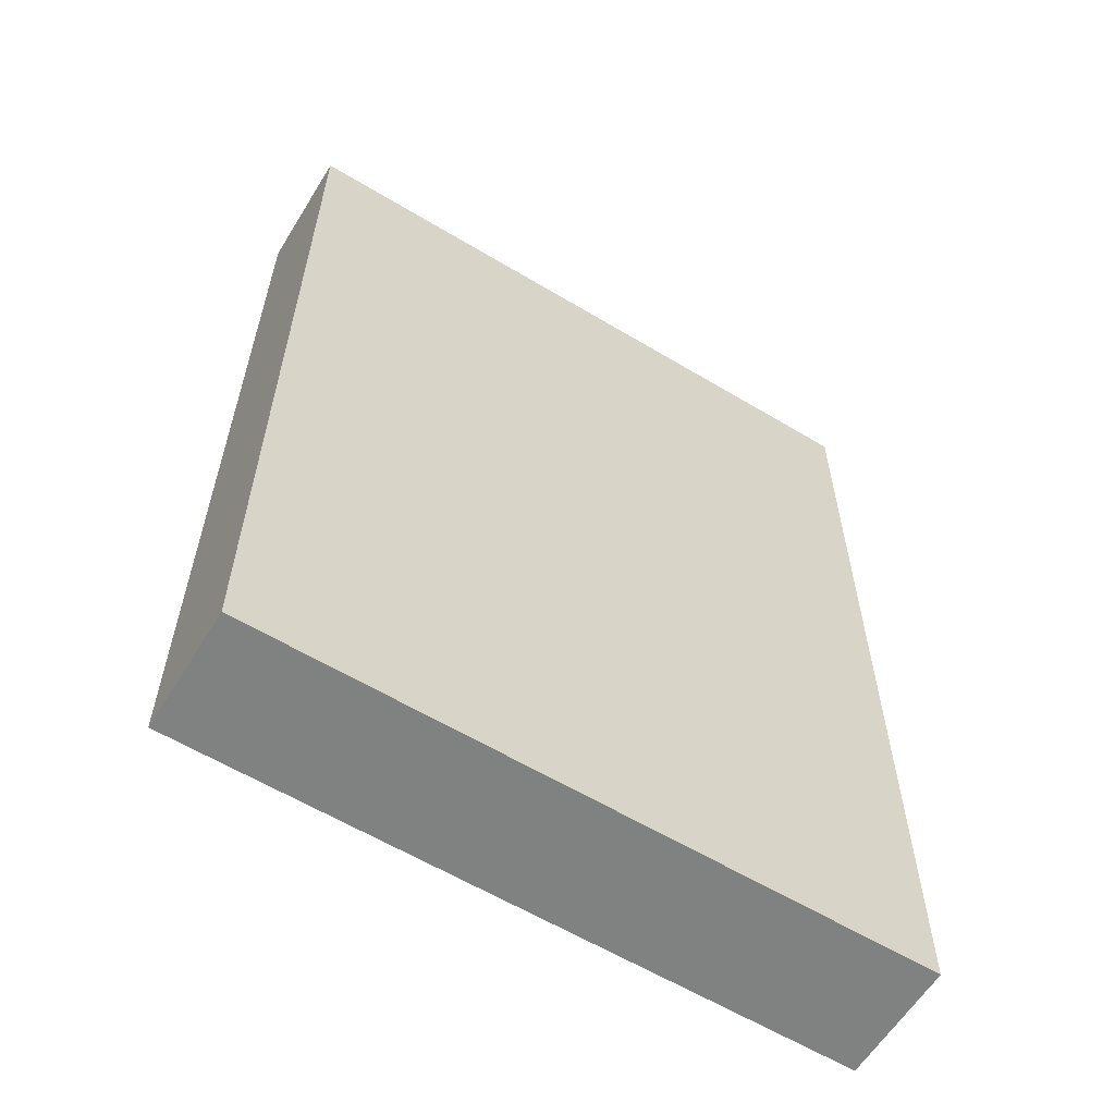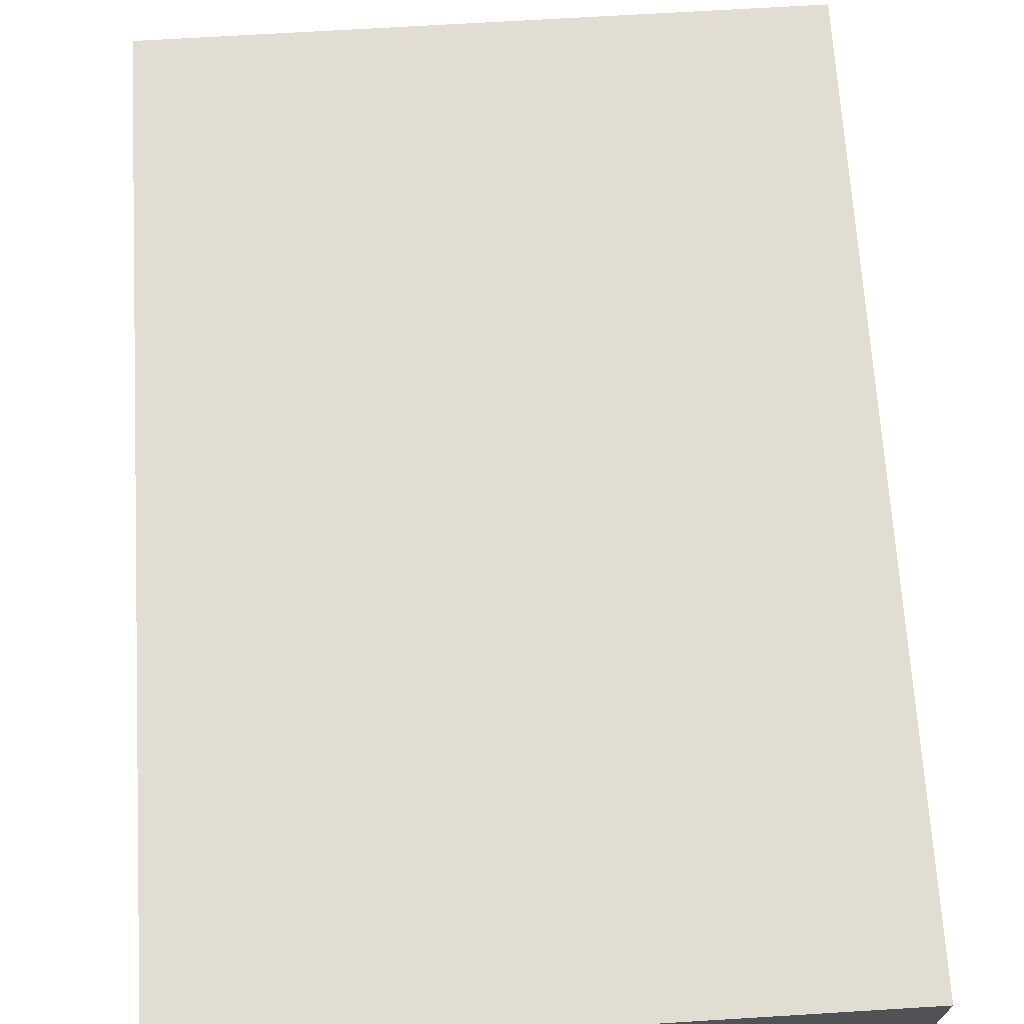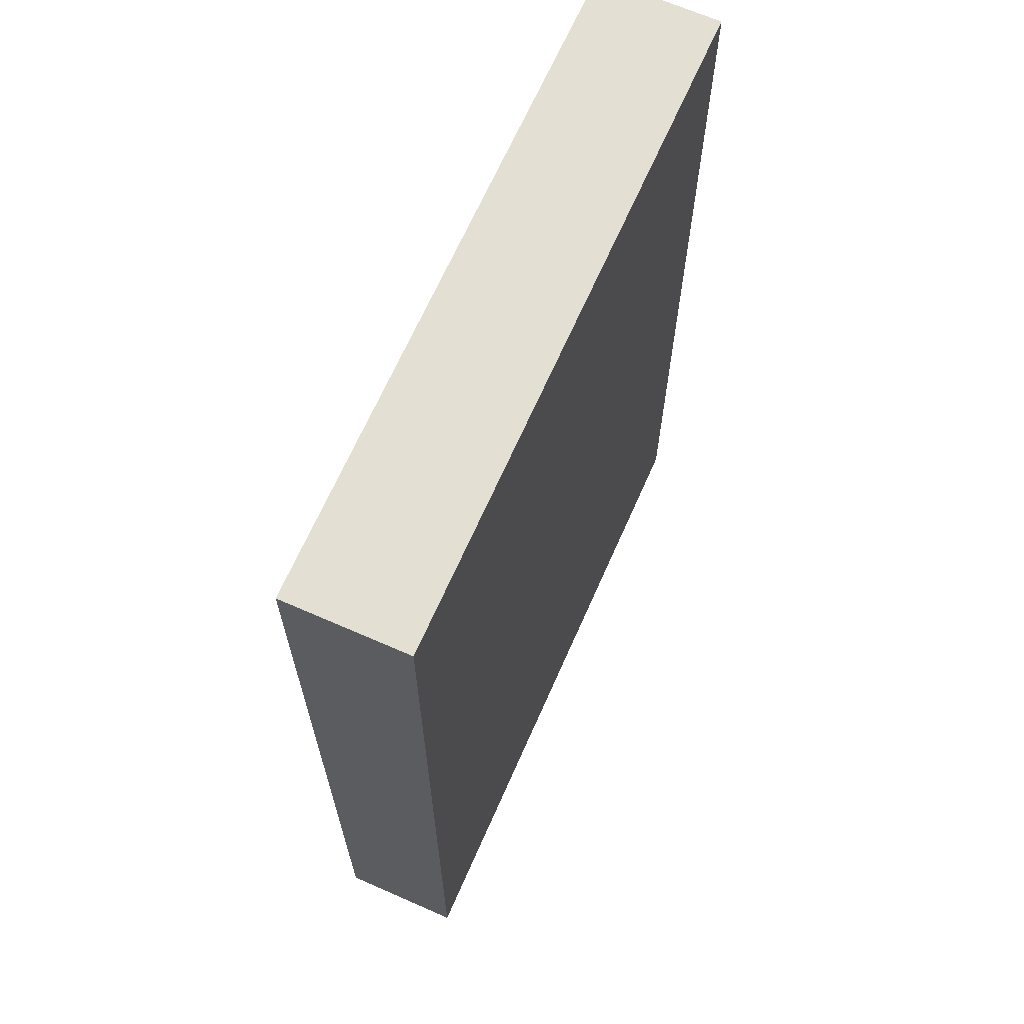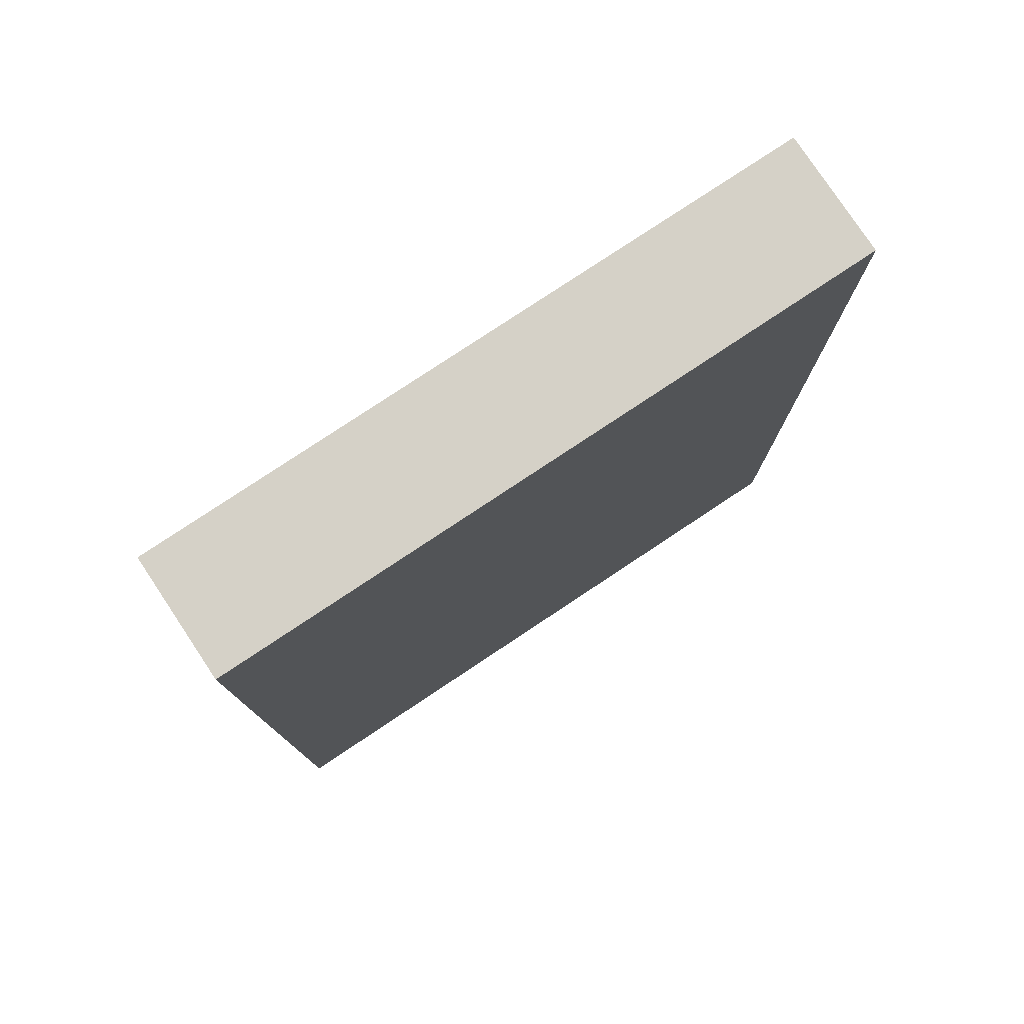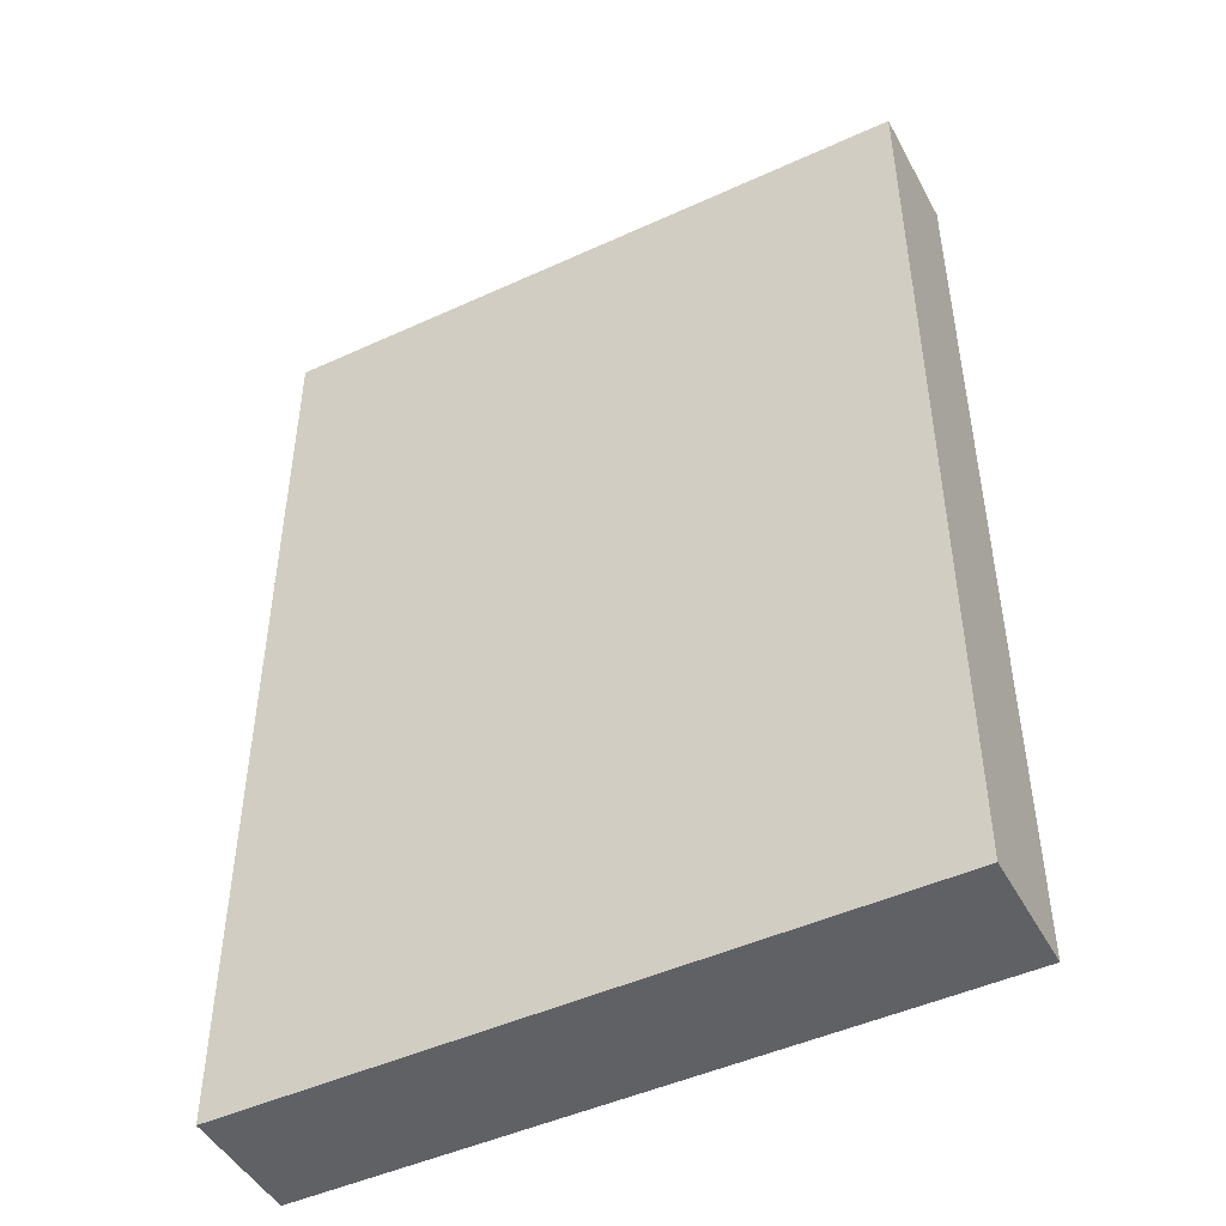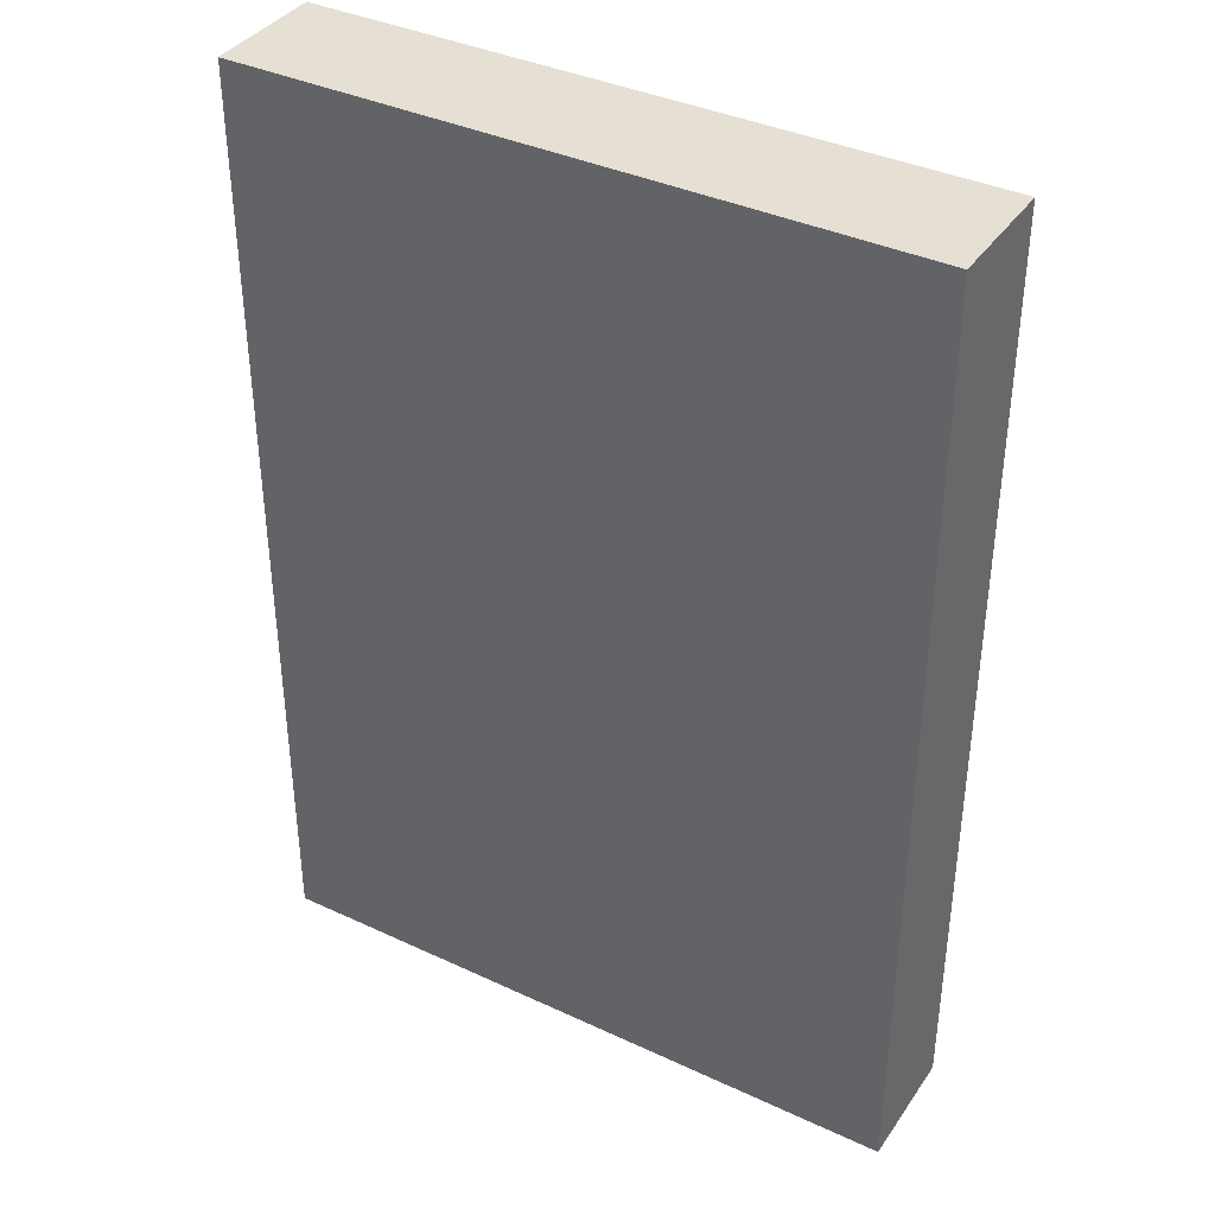
<metadata>
{"format":"obj","ext":"obj","renderer":"f3d","projection":"perspective","resolution":1024,"background":"white","views":[{"elev":-60.3,"azim":-31.6,"up":"+Y"},{"elev":68.7,"azim":176.5,"up":"+Z"},{"elev":66.9,"azim":113.8,"up":"+Y"},{"elev":78.8,"azim":-33.6,"up":"+Y"},{"elev":-47.2,"azim":27.4,"up":"+Y"},{"elev":38.1,"azim":-149.4,"up":"+Y"}]}
</metadata>
<code>
o 立方体.001_立方体.038
v 4.57 2.16 0.657
v 4.57 3.083 0.657
v 3.928 3.083 0.657
v 3.928 2.16 0.657
v 3.928 3.083 0.5391
v 3.928 2.16 0.5391
v 4.57 3.083 0.5391
v 4.57 2.16 0.5391
f 1 2 3 4
f 4 3 5 6
f 6 5 7 8
f 8 7 2 1
f 6 8 1 4
f 7 5 3 2

</code>
